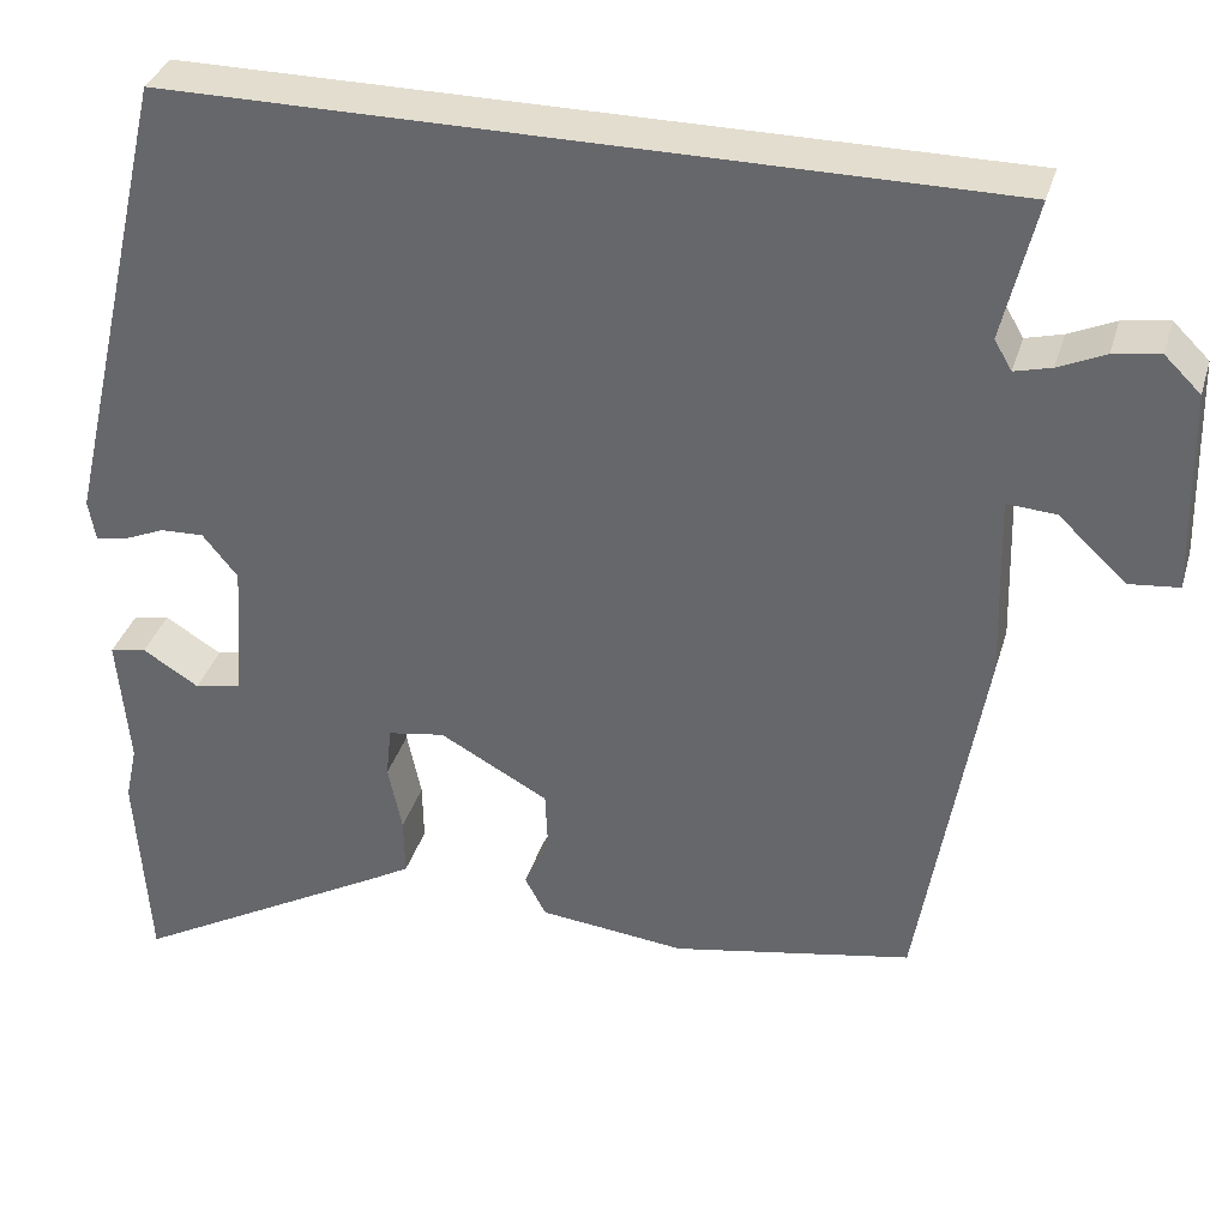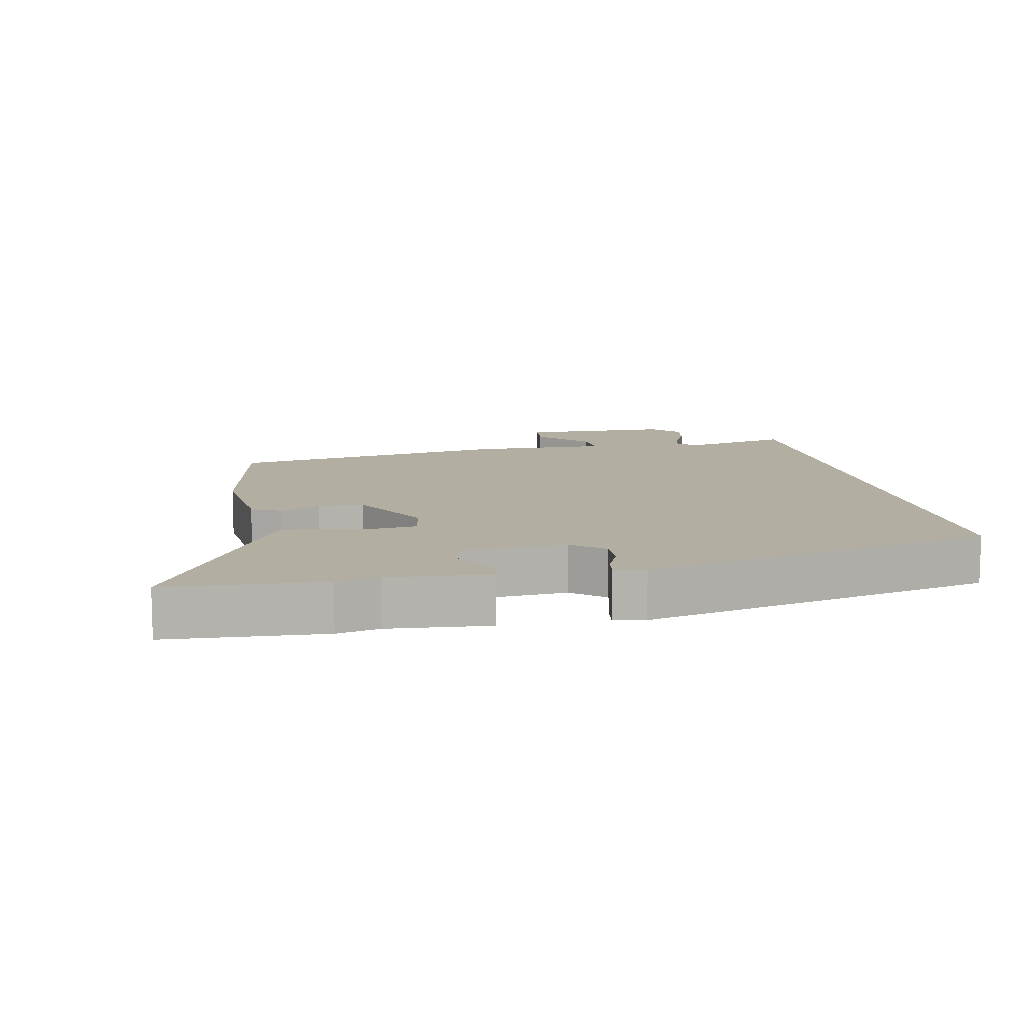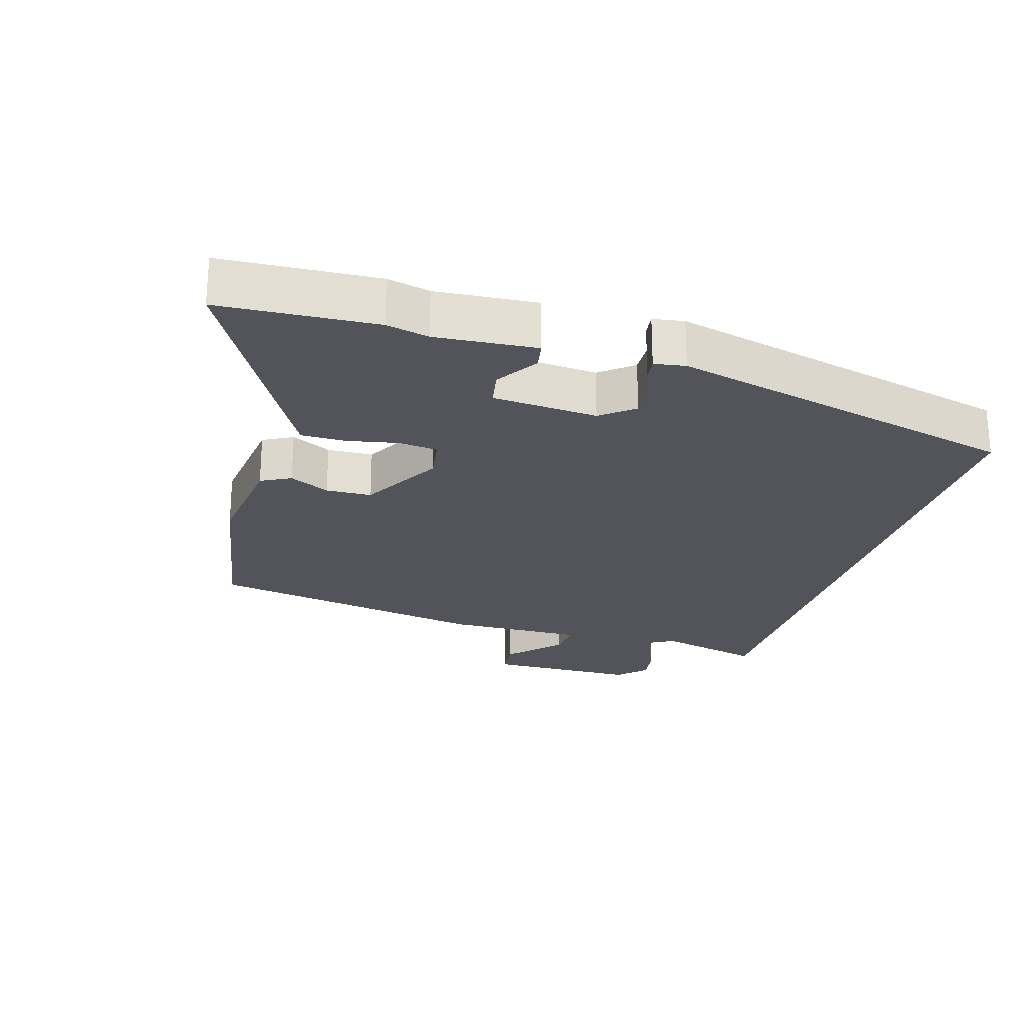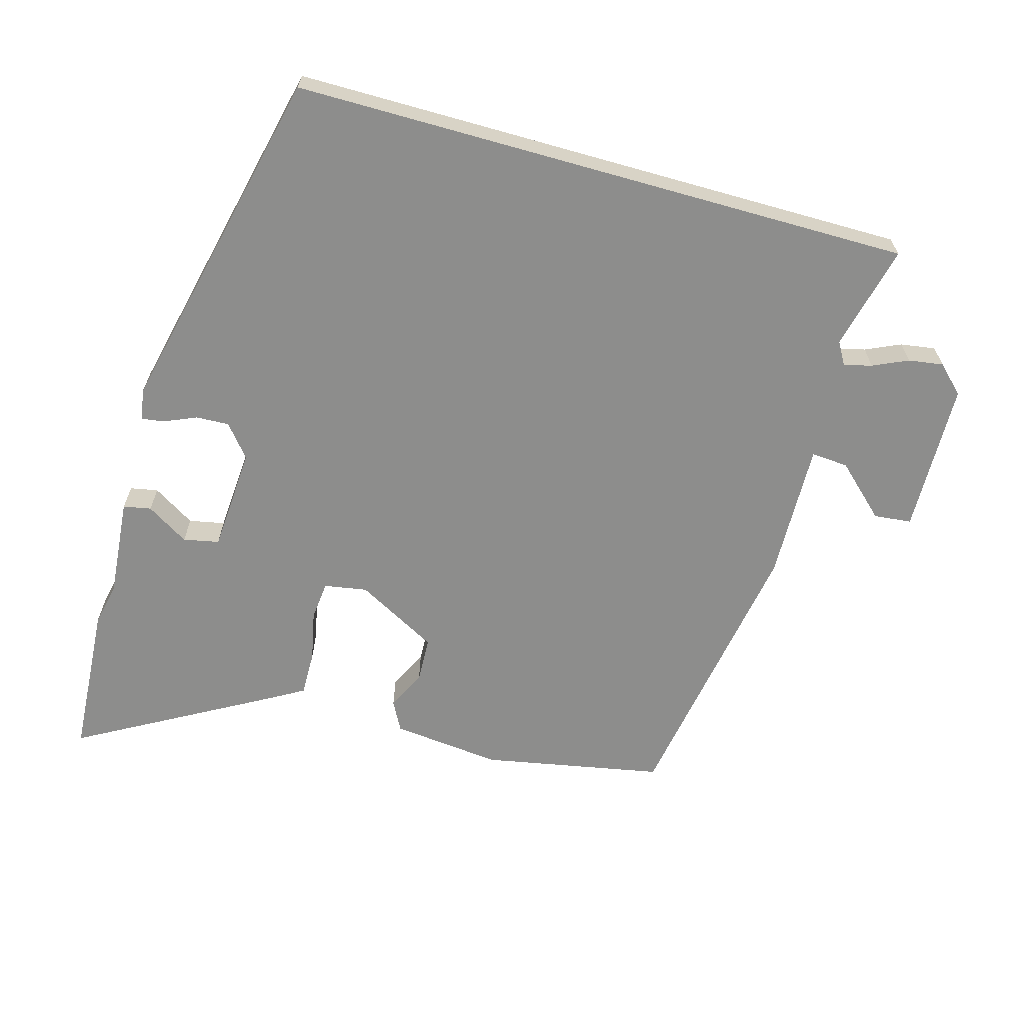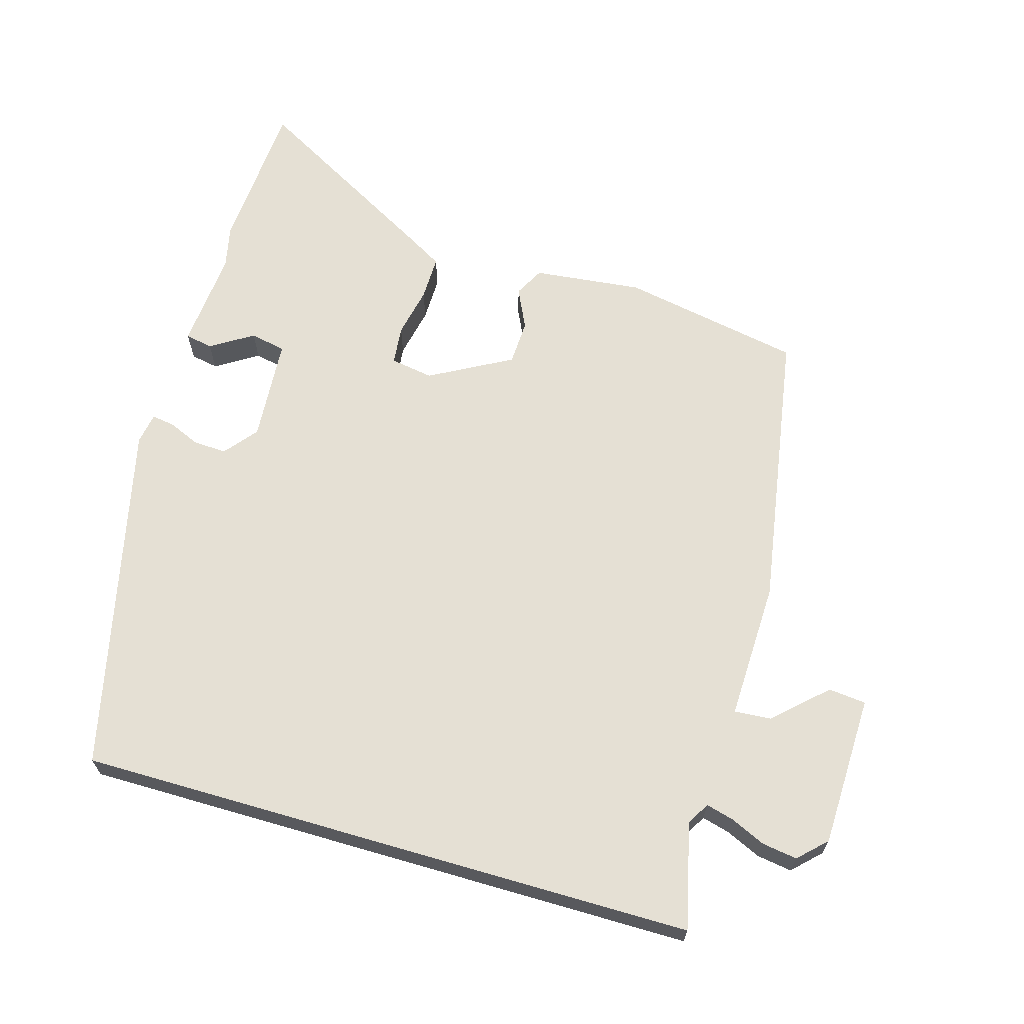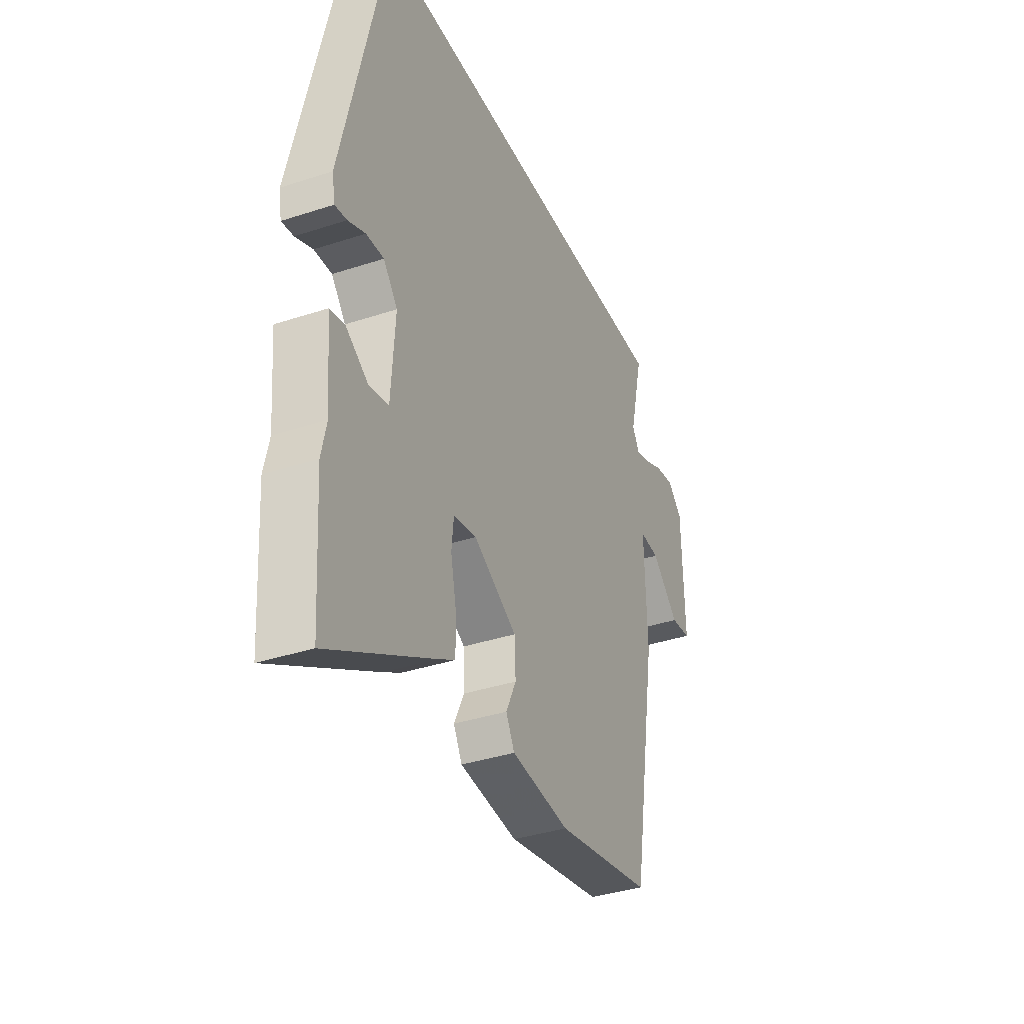
<metadata>
{"format":"obj","ext":"obj","renderer":"f3d","projection":"perspective","resolution":1024,"background":"white","views":[{"elev":35.0,"azim":15.8,"up":"+Z"},{"elev":10.8,"azim":-101.4,"up":"+Y"},{"elev":-23.8,"azim":-107.0,"up":"+Y"},{"elev":-64.4,"azim":-15.8,"up":"+Y"},{"elev":65.4,"azim":16.2,"up":"+Y"},{"elev":-36.9,"azim":-67.0,"up":"+Z"}]}
</metadata>
<code>
v -0.388 0.07 0.5
v 0.551 0.07 0.5
v 0.513 0.07 0.34
v 0.533 0.07 0.306
v 0.575 0.07 0.317
v 0.628 0.07 0.341
v 0.681 0.07 0.349
v 0.722 0.07 0.309
v 0.728 0.07 0.079
v 0.671 0.07 0.073
v 0.594 0.07 0.145
v 0.538 0.07 0.149
v 0.544 0.07 -0.061
v 0.472 0.07 -0.491
v 0.198 0.07 -0.543
v 0.032 0.07 -0.525
v 0.008 0.07 -0.48
v 0.037 0.07 -0.419
v 0.034 0.07 -0.35
v -0.09 0.07 -0.282
v -0.155 0.07 -0.293
v -0.161 0.07 -0.352
v -0.145 0.07 -0.429
v -0.144 0.07 -0.497
v -0.192 0.07 -0.525
v -0.488 0.07 -0.692
v -0.503 0.07 -0.457
v -0.489 0.07 -0.393
v -0.502 0.07 -0.241
v -0.46 0.07 -0.233
v -0.396 0.07 -0.273
v -0.342 0.07 -0.262
v -0.331 0.07 -0.103
v -0.371 0.07 -0.054
v -0.421 0.07 -0.056
v -0.47 0.07 -0.077
v -0.504 0.07 -0.082
v -0.512 0.07 -0.035
v -0.388 0 0.5
v 0.551 0 0.5
v 0.513 0 0.34
v 0.533 0 0.306
v 0.575 0 0.317
v 0.628 0 0.341
v 0.681 0 0.349
v 0.722 0 0.309
v 0.728 0 0.079
v 0.671 0 0.073
v 0.594 0 0.145
v 0.538 0 0.149
v 0.544 0 -0.061
v 0.472 0 -0.491
v 0.198 0 -0.543
v 0.032 0 -0.525
v 0.008 0 -0.48
v 0.037 0 -0.419
v 0.034 0 -0.35
v -0.09 0 -0.282
v -0.155 0 -0.293
v -0.161 0 -0.352
v -0.145 0 -0.429
v -0.144 0 -0.497
v -0.192 0 -0.525
v -0.488 0 -0.692
v -0.503 0 -0.457
v -0.489 0 -0.393
v -0.502 0 -0.241
v -0.46 0 -0.233
v -0.396 0 -0.273
v -0.342 0 -0.262
v -0.331 0 -0.103
v -0.371 0 -0.054
v -0.421 0 -0.056
v -0.47 0 -0.077
v -0.504 0 -0.082
v -0.512 0 -0.035
f 35 36 37 38
f 34 35 38 1
f 33 34 1 2
f 32 33 2 3
f 28 29 30 31
f 28 31 32
f 22 23 24 25
f 21 22 25 26
f 15 16 17 18
f 15 18 19
f 12 13 14 15
f 12 15 19
f 8 9 10 11
f 8 11 12
f 5 6 7 8
f 4 5 8 12
f 21 26 27 28
f 21 28 32 3
f 4 12 19 20
f 3 4 20 21
f 76 75 74 73
f 39 76 73 72
f 40 39 72 71
f 41 40 71 70
f 69 68 67 66
f 70 69 66
f 63 62 61 60
f 64 63 60 59
f 56 55 54 53
f 57 56 53
f 53 52 51 50
f 57 53 50
f 49 48 47 46
f 50 49 46
f 46 45 44 43
f 50 46 43 42
f 66 65 64 59
f 41 70 66 59
f 58 57 50 42
f 59 58 42 41
f 1 39 40 2
f 2 40 41 3
f 3 41 42 4
f 4 42 43 5
f 5 43 44 6
f 6 44 45 7
f 7 45 46 8
f 8 46 47 9
f 9 47 48 10
f 10 48 49 11
f 11 49 50 12
f 12 50 51 13
f 13 51 52 14
f 14 52 53 15
f 15 53 54 16
f 16 54 55 17
f 17 55 56 18
f 18 56 57 19
f 19 57 58 20
f 20 58 59 21
f 21 59 60 22
f 22 60 61 23
f 23 61 62 24
f 24 62 63 25
f 25 63 64 26
f 26 64 65 27
f 27 65 66 28
f 28 66 67 29
f 29 67 68 30
f 30 68 69 31
f 31 69 70 32
f 32 70 71 33
f 33 71 72 34
f 34 72 73 35
f 35 73 74 36
f 36 74 75 37
f 37 75 76 38
f 38 76 39 1

</code>
